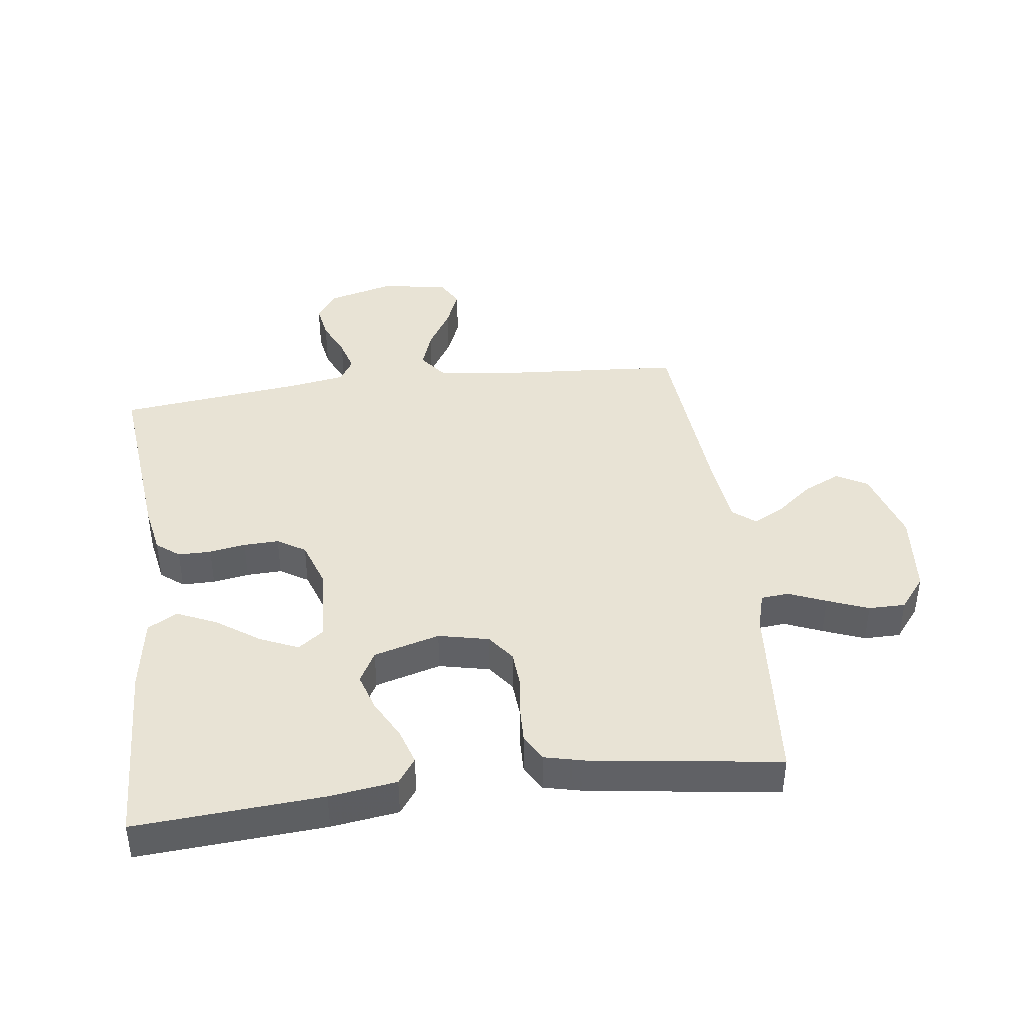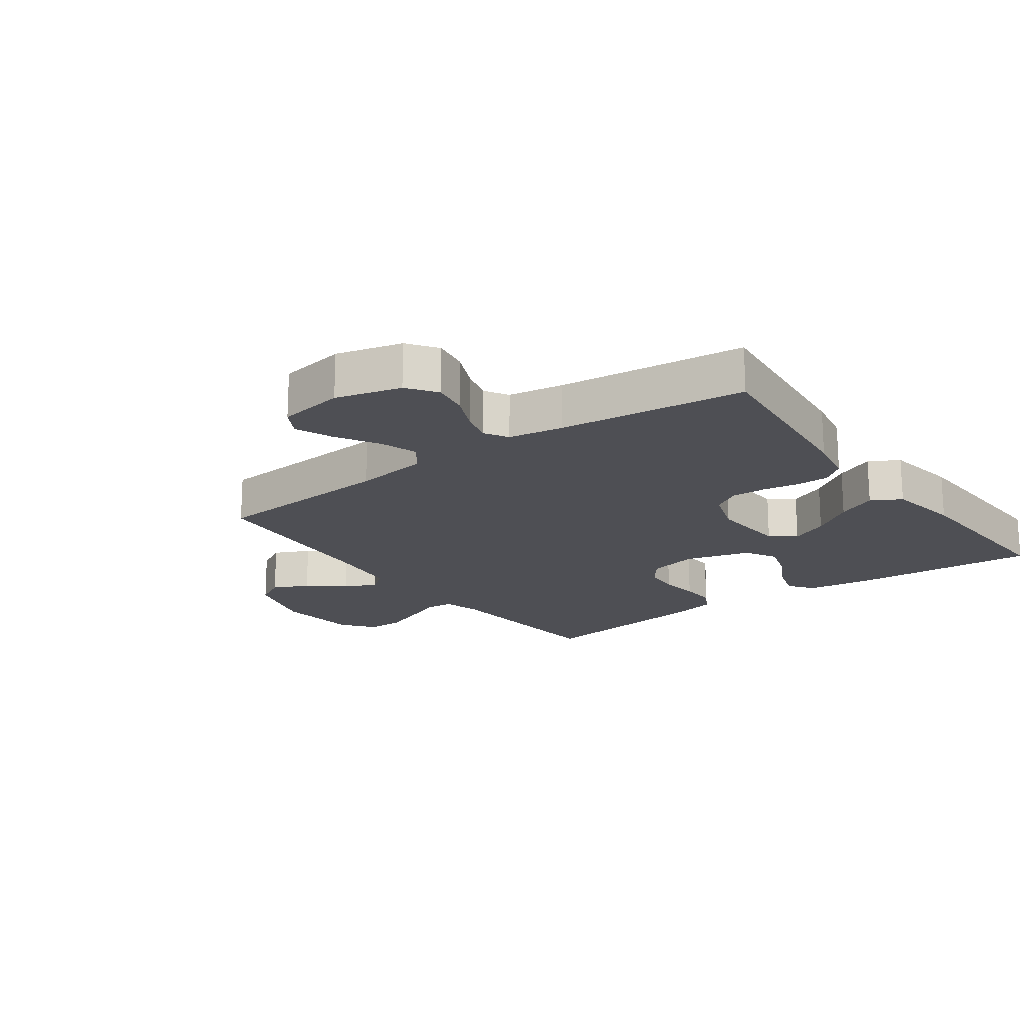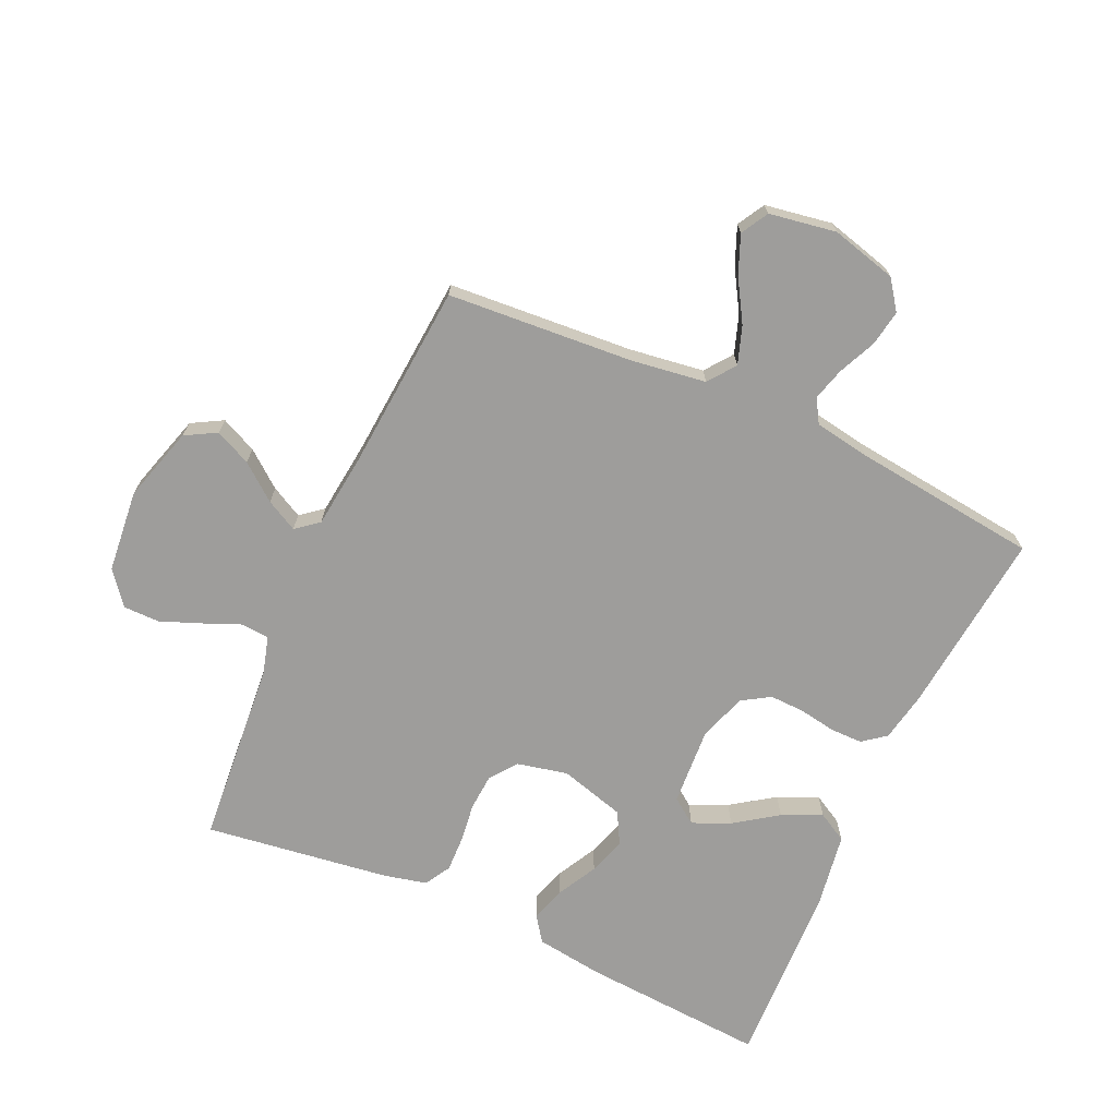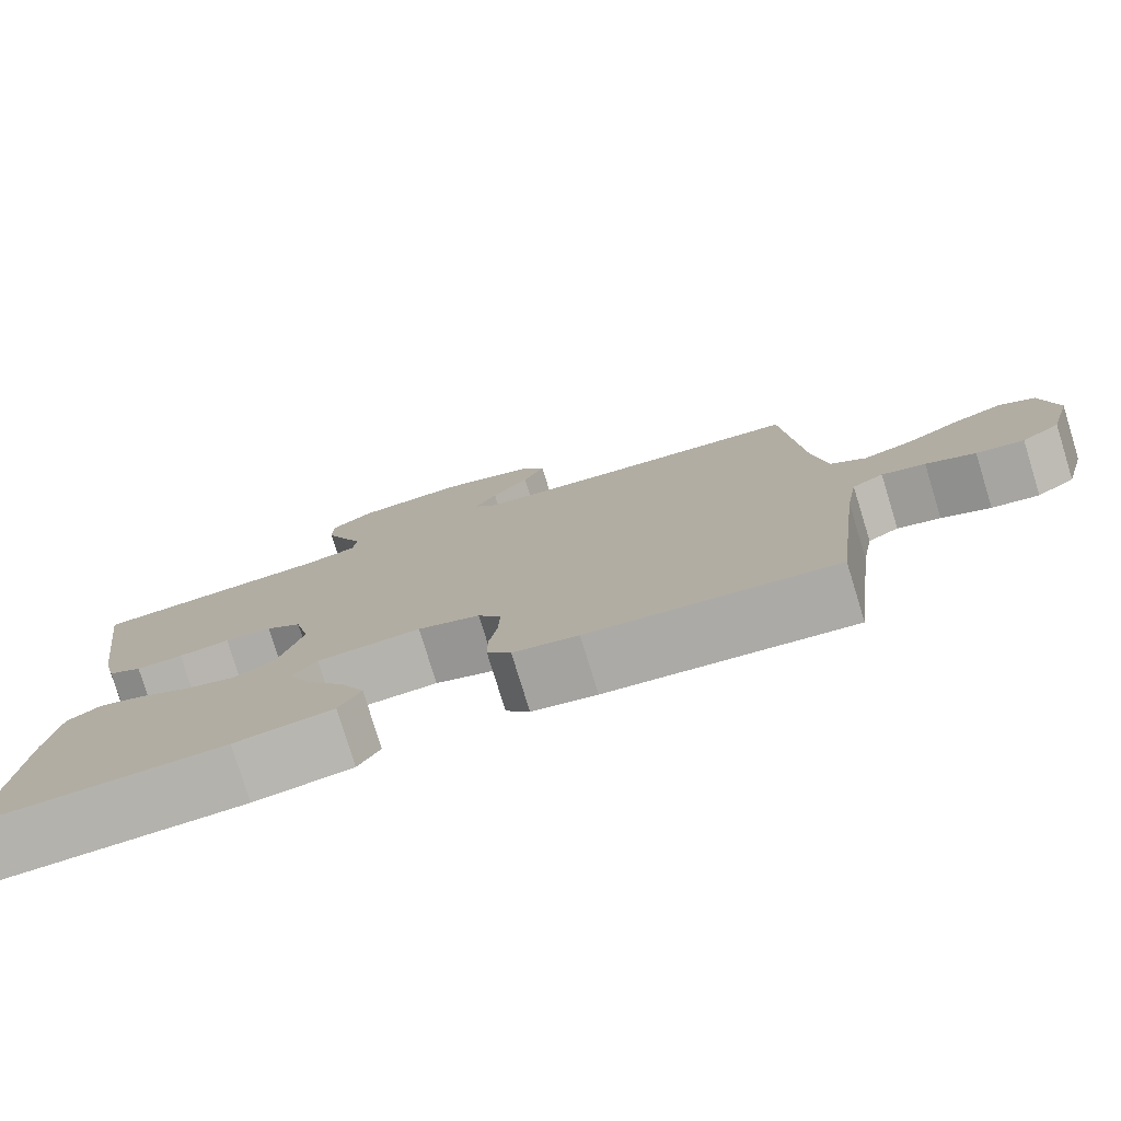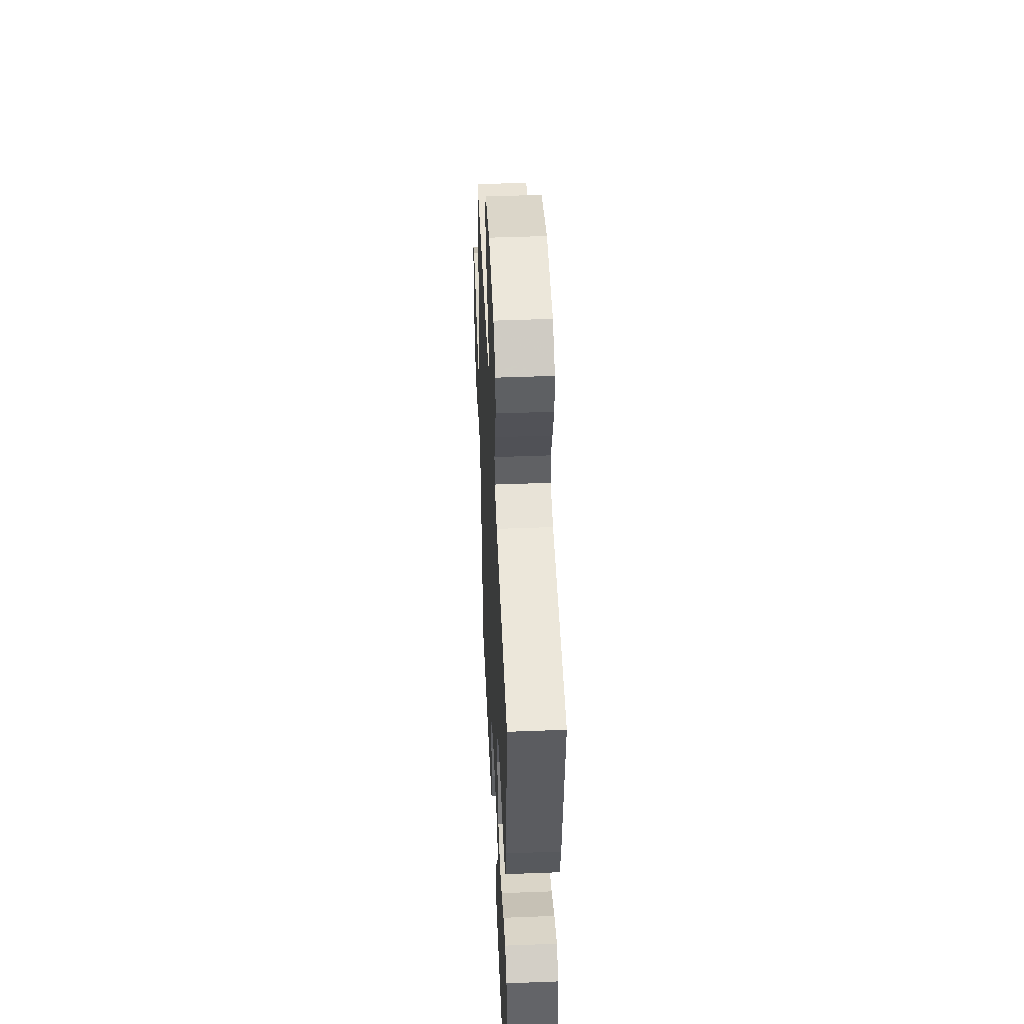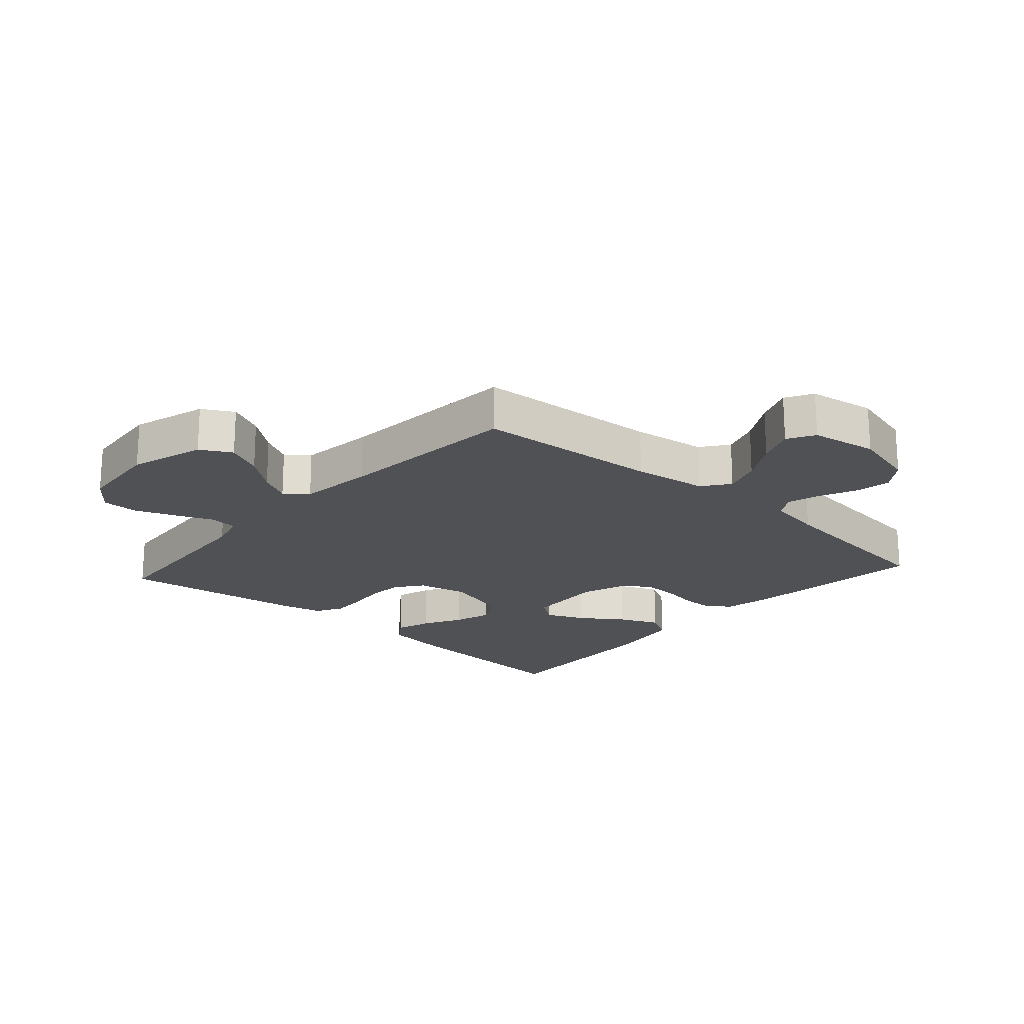
<metadata>
{"format":"obj","ext":"obj","renderer":"f3d","projection":"perspective","resolution":1024,"background":"white","views":[{"elev":41.3,"azim":-97.4,"up":"+Y"},{"elev":-18.4,"azim":126.1,"up":"+Y"},{"elev":-70.5,"azim":65.6,"up":"+Y"},{"elev":-78.7,"azim":17.1,"up":"+Z"},{"elev":46.8,"azim":-92.5,"up":"+Z"},{"elev":-20.0,"azim":48.1,"up":"+Y"}]}
</metadata>
<code>
v -0.5 0.07 -0.5
v -0.479 0.07 -0.2
v -0.464 0.07 -0.092
v -0.423 0.07 -0.063
v -0.366 0.07 -0.081
v -0.302 0.07 -0.115
v -0.241 0.07 -0.134
v -0.19 0.07 -0.106
v -0.16 0.07 0
v -0.178 0.07 0.081
v -0.222 0.07 0.114
v -0.28 0.07 0.118
v -0.343 0.07 0.11
v -0.401 0.07 0.108
v -0.443 0.07 0.132
v -0.459 0.07 0.2
v -0.5 0.07 0.5
v -0.2 0.07 0.525
v -0.14 0.07 0.542
v -0.136 0.07 0.587
v -0.161 0.07 0.647
v -0.187 0.07 0.713
v -0.187 0.07 0.772
v -0.134 0.07 0.814
v 0 0.07 0.827
v 0.121 0.07 0.791
v 0.149 0.07 0.741
v 0.122 0.07 0.683
v 0.076 0.07 0.625
v 0.049 0.07 0.574
v 0.078 0.07 0.538
v 0.2 0.07 0.524
v 0.5 0.07 0.5
v 0.522 0.07 0.2
v 0.539 0.07 0.08
v 0.583 0.07 0.047
v 0.644 0.07 0.068
v 0.711 0.07 0.108
v 0.772 0.07 0.133
v 0.816 0.07 0.108
v 0.834 0.07 0
v 0.806 0.07 -0.106
v 0.759 0.07 -0.14
v 0.701 0.07 -0.13
v 0.641 0.07 -0.103
v 0.588 0.07 -0.088
v 0.55 0.07 -0.111
v 0.535 0.07 -0.2
v 0.5 0.07 -0.5
v 0.2 0.07 -0.469
v 0.121 0.07 -0.454
v 0.092 0.07 -0.417
v 0.092 0.07 -0.364
v 0.102 0.07 -0.306
v 0.104 0.07 -0.249
v 0.076 0.07 -0.204
v 0 0.07 -0.178
v -0.127 0.07 -0.186
v -0.157 0.07 -0.227
v -0.13 0.07 -0.288
v -0.082 0.07 -0.357
v -0.053 0.07 -0.421
v -0.08 0.07 -0.469
v -0.2 0.07 -0.488
v -0.5 0 -0.5
v -0.479 0 -0.2
v -0.464 0 -0.092
v -0.423 0 -0.063
v -0.366 0 -0.081
v -0.302 0 -0.115
v -0.241 0 -0.134
v -0.19 0 -0.106
v -0.16 0 0
v -0.178 0 0.081
v -0.222 0 0.114
v -0.28 0 0.118
v -0.343 0 0.11
v -0.401 0 0.108
v -0.443 0 0.132
v -0.459 0 0.2
v -0.5 0 0.5
v -0.2 0 0.525
v -0.14 0 0.542
v -0.136 0 0.587
v -0.161 0 0.647
v -0.187 0 0.713
v -0.187 0 0.772
v -0.134 0 0.814
v 0 0 0.827
v 0.121 0 0.791
v 0.149 0 0.741
v 0.122 0 0.683
v 0.076 0 0.625
v 0.049 0 0.574
v 0.078 0 0.538
v 0.2 0 0.524
v 0.5 0 0.5
v 0.522 0 0.2
v 0.539 0 0.08
v 0.583 0 0.047
v 0.644 0 0.068
v 0.711 0 0.108
v 0.772 0 0.133
v 0.816 0 0.108
v 0.834 0 0
v 0.806 0 -0.106
v 0.759 0 -0.14
v 0.701 0 -0.13
v 0.641 0 -0.103
v 0.588 0 -0.088
v 0.55 0 -0.111
v 0.535 0 -0.2
v 0.5 0 -0.5
v 0.2 0 -0.469
v 0.121 0 -0.454
v 0.092 0 -0.417
v 0.092 0 -0.364
v 0.102 0 -0.306
v 0.104 0 -0.249
v 0.076 0 -0.204
v 0 0 -0.178
v -0.127 0 -0.186
v -0.157 0 -0.227
v -0.13 0 -0.288
v -0.082 0 -0.357
v -0.053 0 -0.421
v -0.08 0 -0.469
v -0.2 0 -0.488
f 60 61 62 63
f 59 60 63 64
f 51 52 53 54
f 51 54 55
f 48 49 50 51
f 47 48 51 55
f 46 47 55 56
f 42 43 44 45
f 42 45 46
f 41 42 46
f 37 38 39 40
f 36 37 40 41
f 32 33 34
f 31 32 34 35
f 26 27 28 29
f 26 29 30
f 25 26 30
f 24 25 30
f 23 24 30
f 20 21 22 23
f 20 23 30 31
f 15 16 17 18
f 15 18 19
f 12 13 14 15
f 11 12 15 19
f 10 11 19
f 9 10 19 20
f 3 4 5 6
f 3 6 7
f 2 3 7
f 59 64 1 2
f 58 59 2 7
f 57 58 7 8
f 56 57 8 9
f 36 41 46 56
f 35 36 56 9
f 9 20 31 35
f 127 126 125 124
f 128 127 124 123
f 118 117 116 115
f 119 118 115
f 115 114 113 112
f 119 115 112 111
f 120 119 111 110
f 109 108 107 106
f 110 109 106
f 110 106 105
f 104 103 102 101
f 105 104 101 100
f 98 97 96
f 99 98 96 95
f 93 92 91 90
f 94 93 90
f 94 90 89
f 94 89 88
f 94 88 87
f 87 86 85 84
f 95 94 87 84
f 82 81 80 79
f 83 82 79
f 79 78 77 76
f 83 79 76 75
f 83 75 74
f 84 83 74 73
f 70 69 68 67
f 71 70 67
f 71 67 66
f 66 65 128 123
f 71 66 123 122
f 72 71 122 121
f 73 72 121 120
f 120 110 105 100
f 73 120 100 99
f 99 95 84 73
f 1 65 66 2
f 2 66 67 3
f 3 67 68 4
f 4 68 69 5
f 5 69 70 6
f 6 70 71 7
f 7 71 72 8
f 8 72 73 9
f 9 73 74 10
f 10 74 75 11
f 11 75 76 12
f 12 76 77 13
f 13 77 78 14
f 14 78 79 15
f 15 79 80 16
f 16 80 81 17
f 17 81 82 18
f 18 82 83 19
f 19 83 84 20
f 20 84 85 21
f 21 85 86 22
f 22 86 87 23
f 23 87 88 24
f 24 88 89 25
f 25 89 90 26
f 26 90 91 27
f 27 91 92 28
f 28 92 93 29
f 29 93 94 30
f 30 94 95 31
f 31 95 96 32
f 32 96 97 33
f 33 97 98 34
f 34 98 99 35
f 35 99 100 36
f 36 100 101 37
f 37 101 102 38
f 38 102 103 39
f 39 103 104 40
f 40 104 105 41
f 41 105 106 42
f 42 106 107 43
f 43 107 108 44
f 44 108 109 45
f 45 109 110 46
f 46 110 111 47
f 47 111 112 48
f 48 112 113 49
f 49 113 114 50
f 50 114 115 51
f 51 115 116 52
f 52 116 117 53
f 53 117 118 54
f 54 118 119 55
f 55 119 120 56
f 56 120 121 57
f 57 121 122 58
f 58 122 123 59
f 59 123 124 60
f 60 124 125 61
f 61 125 126 62
f 62 126 127 63
f 63 127 128 64
f 64 128 65 1

</code>
